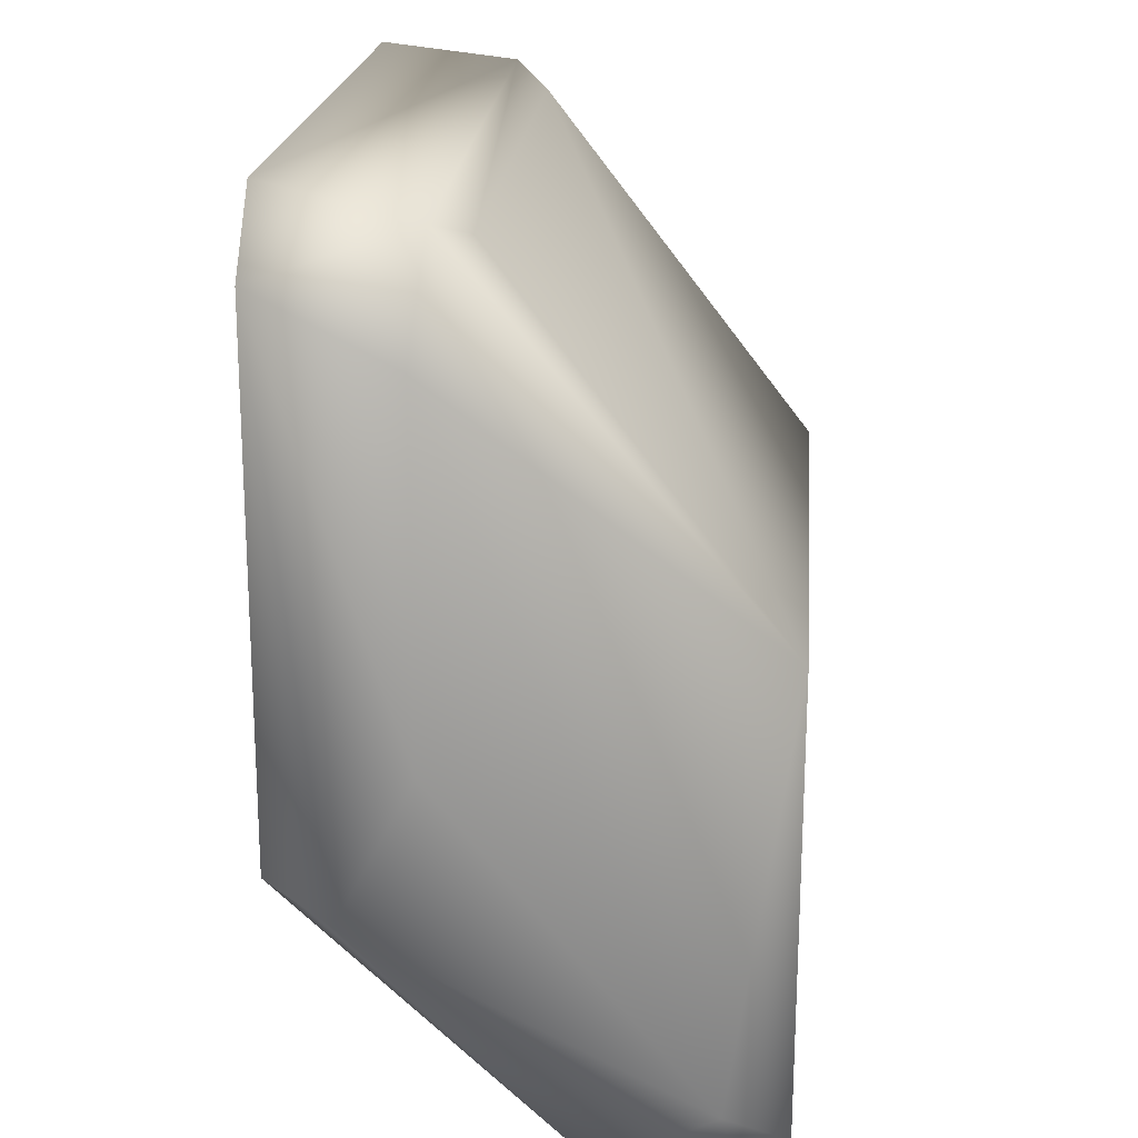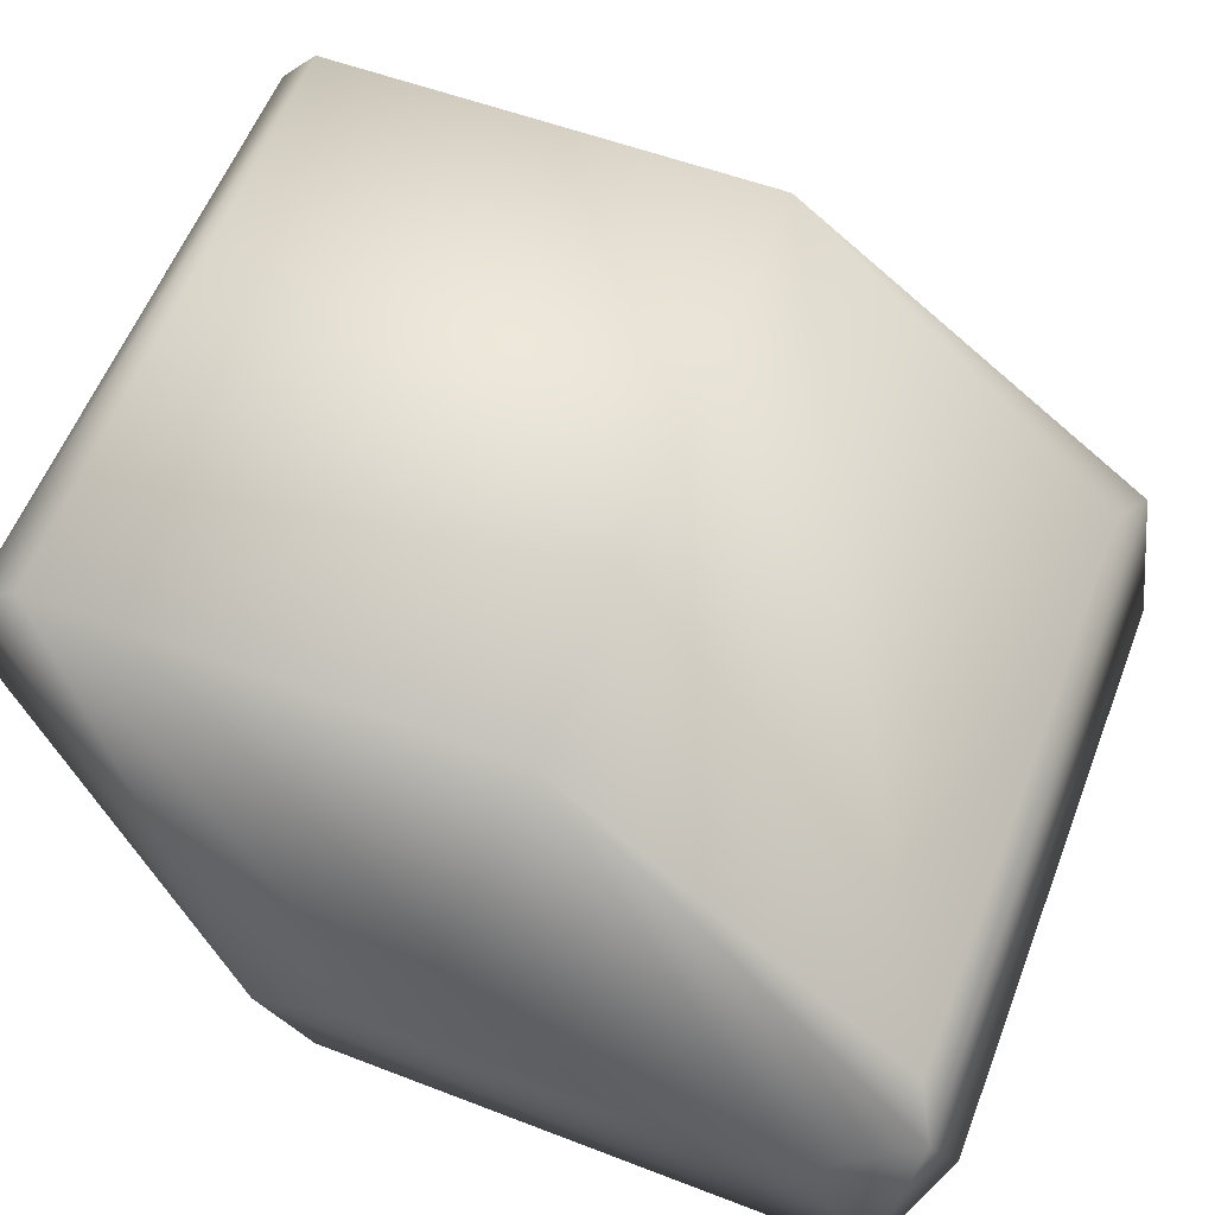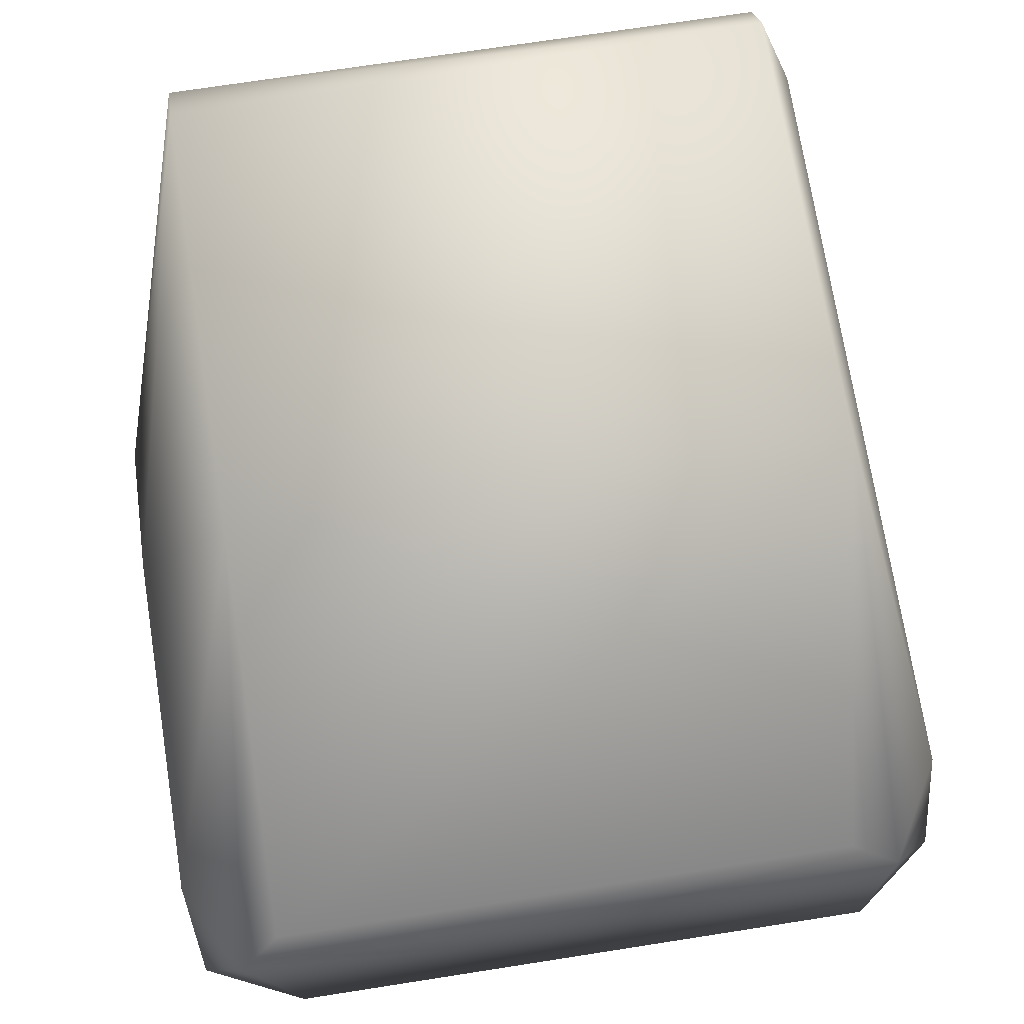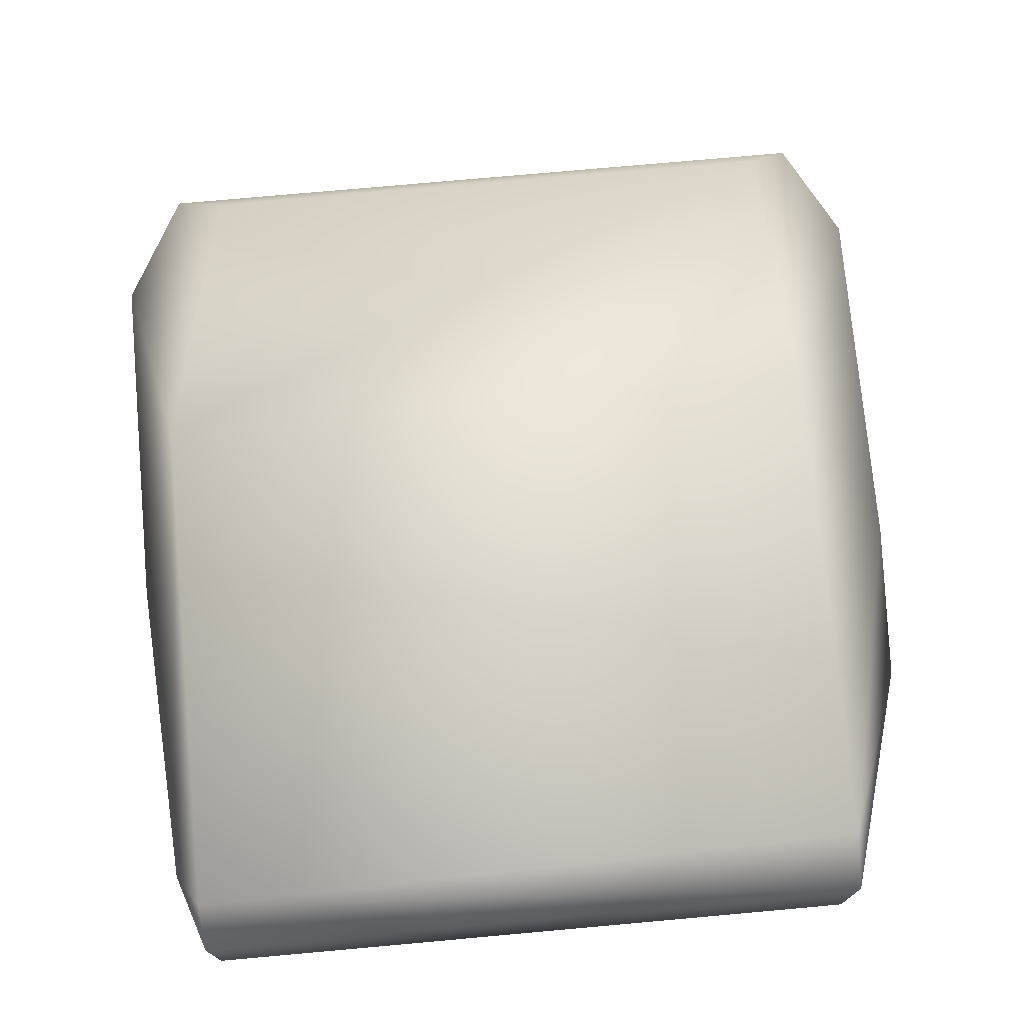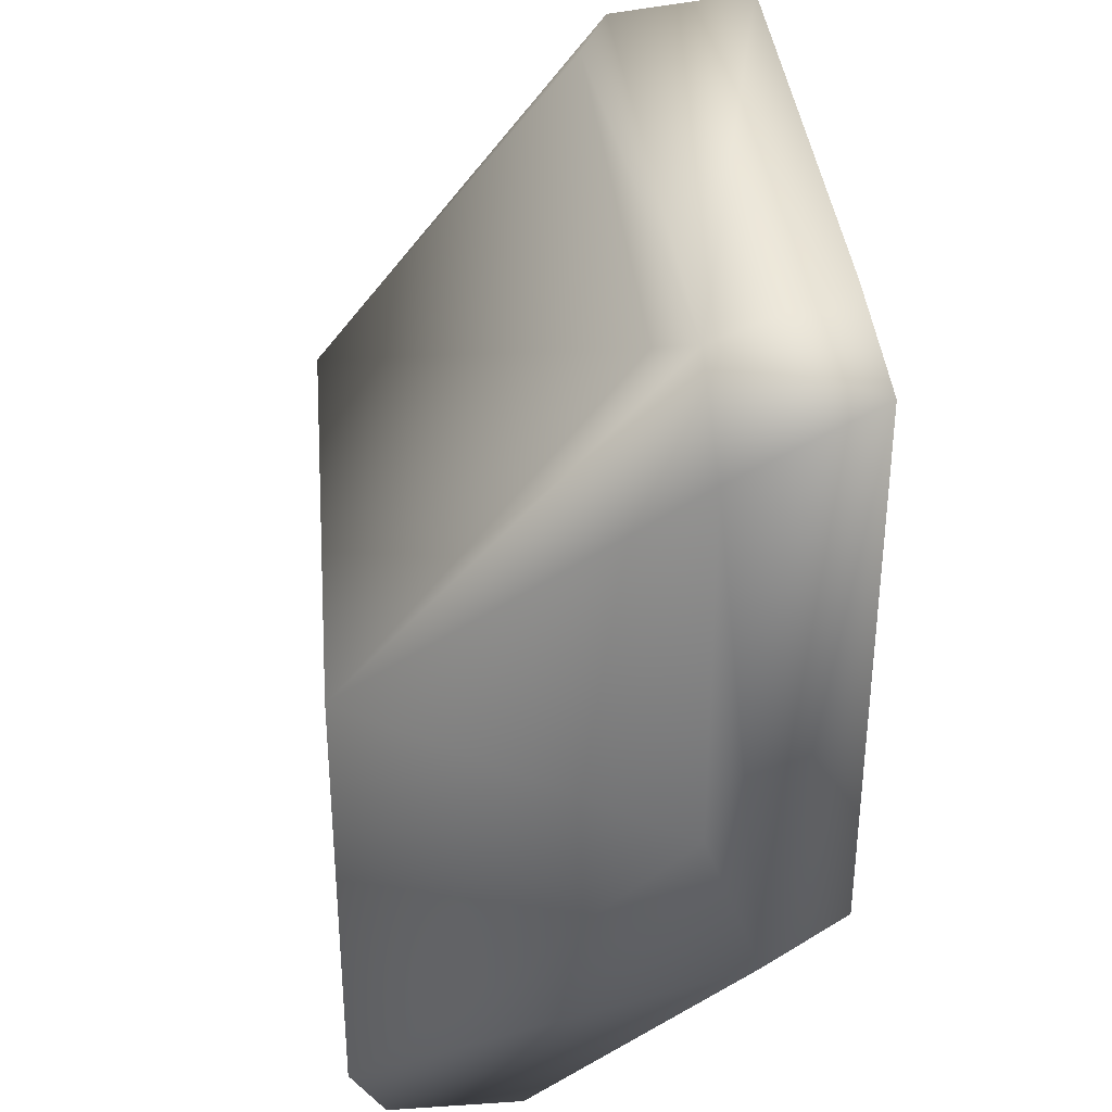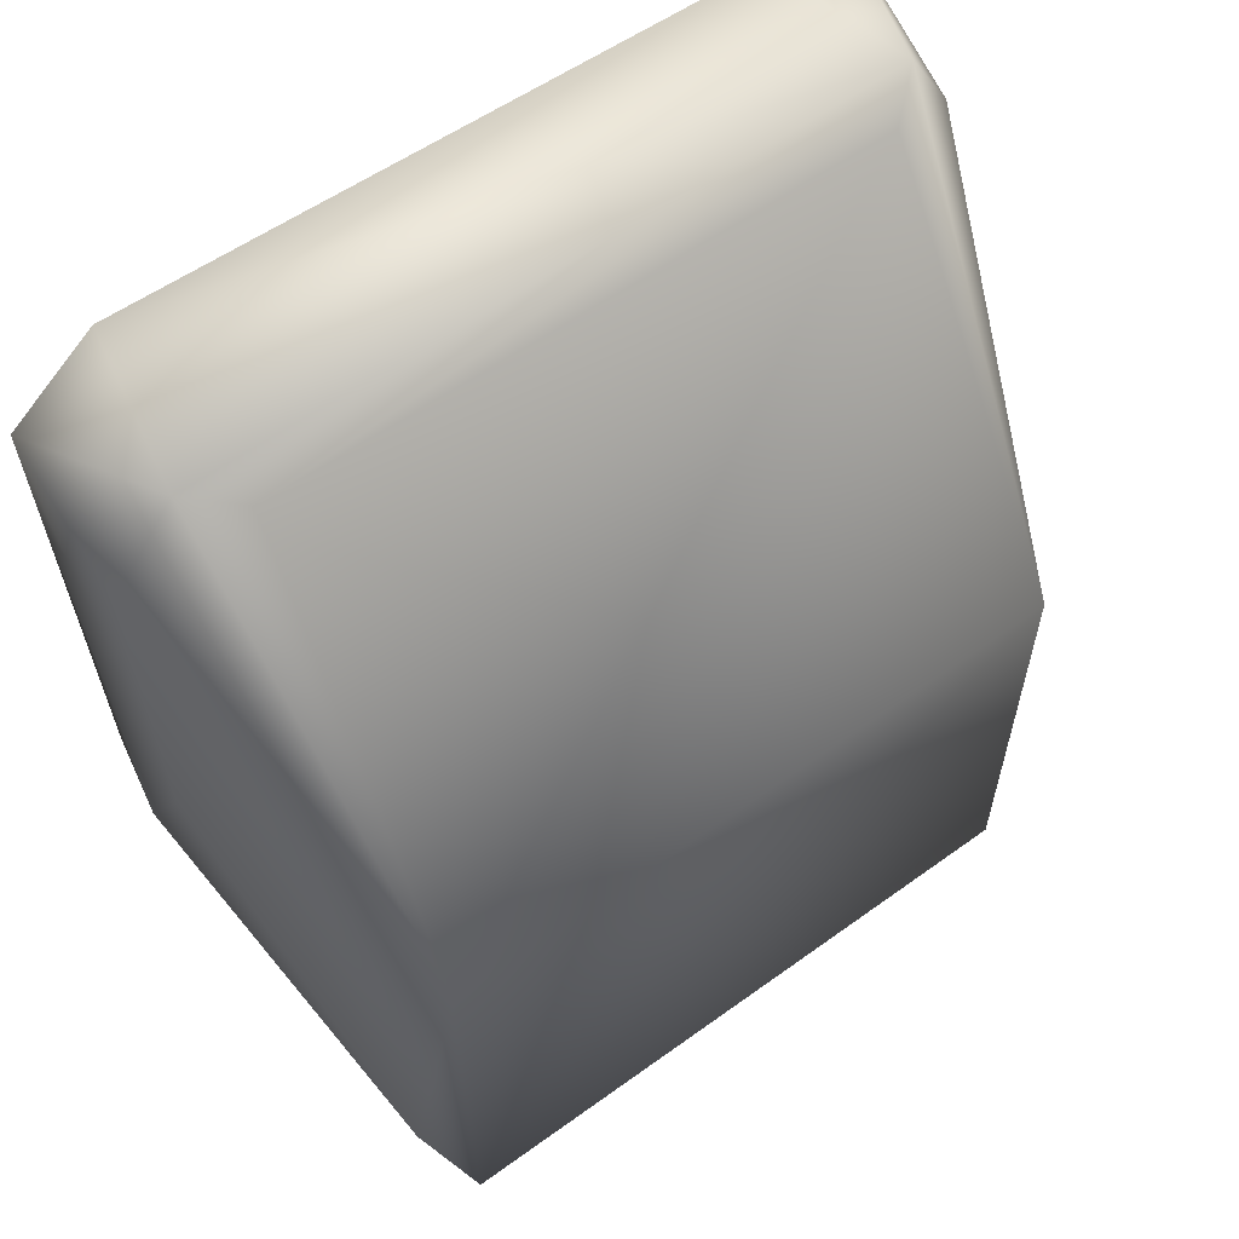
<metadata>
{"format":"obj","ext":"obj","renderer":"f3d","projection":"perspective","resolution":1024,"background":"white","views":[{"elev":21.5,"azim":94.9,"up":"+Z"},{"elev":58.3,"azim":-69.1,"up":"+Y"},{"elev":72.3,"azim":-9.2,"up":"+Y"},{"elev":74.6,"azim":174.8,"up":"+Y"},{"elev":33.4,"azim":-95.1,"up":"+Z"},{"elev":60.3,"azim":143.8,"up":"+Z"}]}
</metadata>
<code>
v 0.03551 -0.01772 0.01091
v -0.00175 -0.01756 0.01071
v 0.03262 -0.004339 -0.003938
v -0.002802 -0.01402 0.008873
v 0.002913 -0.004175 -0.00398
v 0.03625 -0.01135 0.01619
v 0.03633 -0.01489 0.009381
v 0.03384 0.001006 -0.000439
v 0.03625 -0.01135 0.03292
v 0.002933 0.003999 -0.001644
v 0.002872 0.002306 -0.003946
v -0.00275 -0.01135 0.016
v -0.002372 -0.01784 0.01126
v 0.03584 -0.01784 0.01126
v 0.001834 -0.009258 0.03683
v 0.002911 0.004007 0.01997
v -0.000136 -0.01092 0.0379
v 0.03262 0.004 0.01996
v 0.03256 0.003998 -0.00218
v 0.0326 0.001898 -0.003988
v -0.002717 -0.01787 0.0367
v -0.002753 -0.01137 0.03331
v 0.03094 -0.009371 0.03692
v 0.03332 -0.01086 0.03789
v 0.00225 -0.01726 0.03909
v 0.03207 -0.01788 0.03921
v 0.03624 -0.01764 0.03613
f 1 2 3
f 2 4 5
f 6 7 8
f 9 6 8
f 4 10 11
f 12 10 4
f 1 13 2
f 2 13 4
f 13 1 14
f 2 5 3
f 15 16 17
f 11 5 4
f 1 7 14
f 3 7 1
f 8 7 3
f 8 18 9
f 18 8 19
f 20 3 5
f 20 5 11
f 18 19 16
f 19 10 16
f 21 4 13
f 4 22 12
f 21 22 4
f 22 16 12
f 16 10 12
f 23 24 18
f 15 18 16
f 15 17 23
f 17 25 26
f 17 16 22
f 21 25 17
f 26 25 21
f 27 26 14
f 9 27 6
f 27 7 6
f 27 14 7
f 19 20 11
f 19 8 20
f 20 8 3
f 17 22 21
f 24 17 26
f 17 24 23
f 15 23 18
f 19 11 10
f 13 14 26
f 24 9 18
f 26 21 13
f 24 27 9
f 27 24 26

</code>
